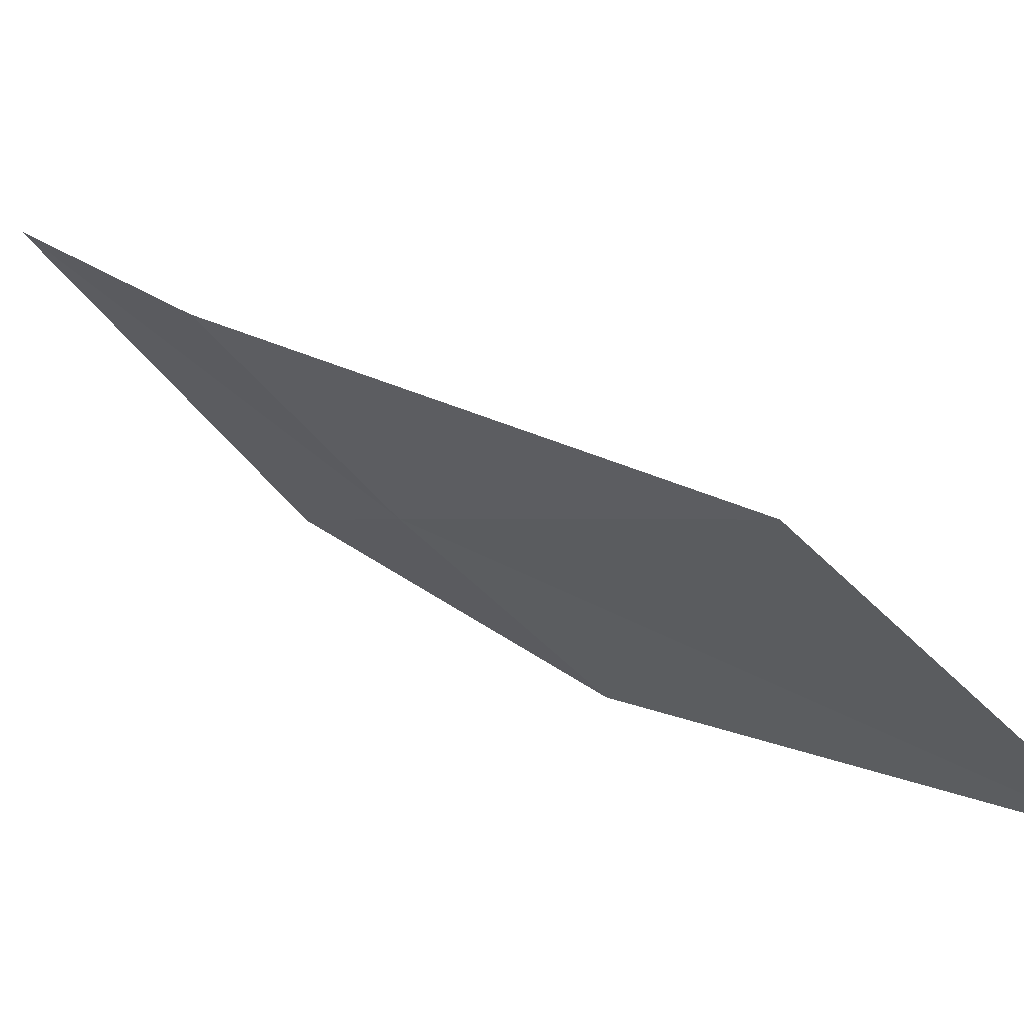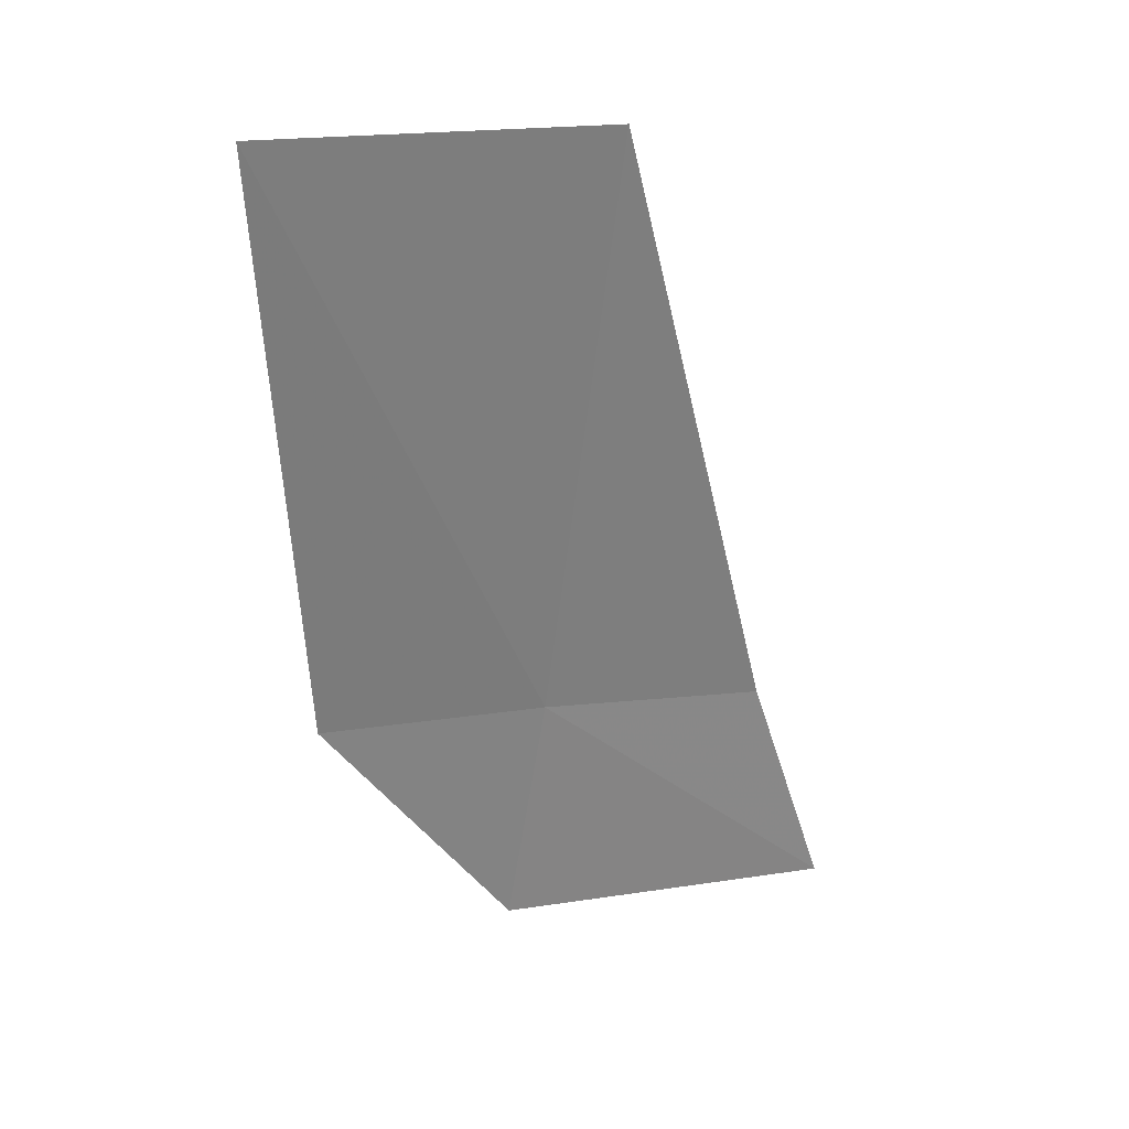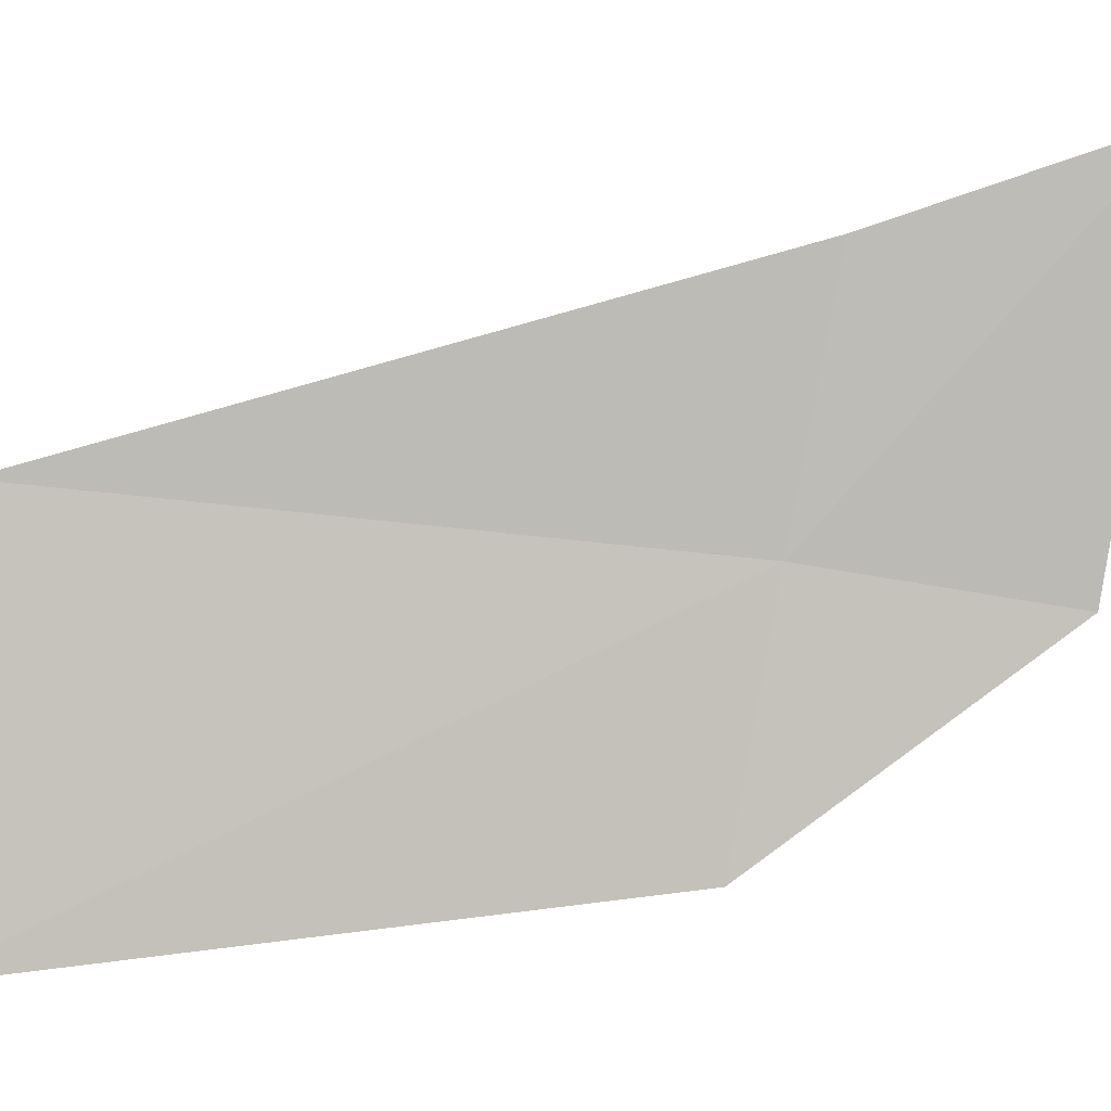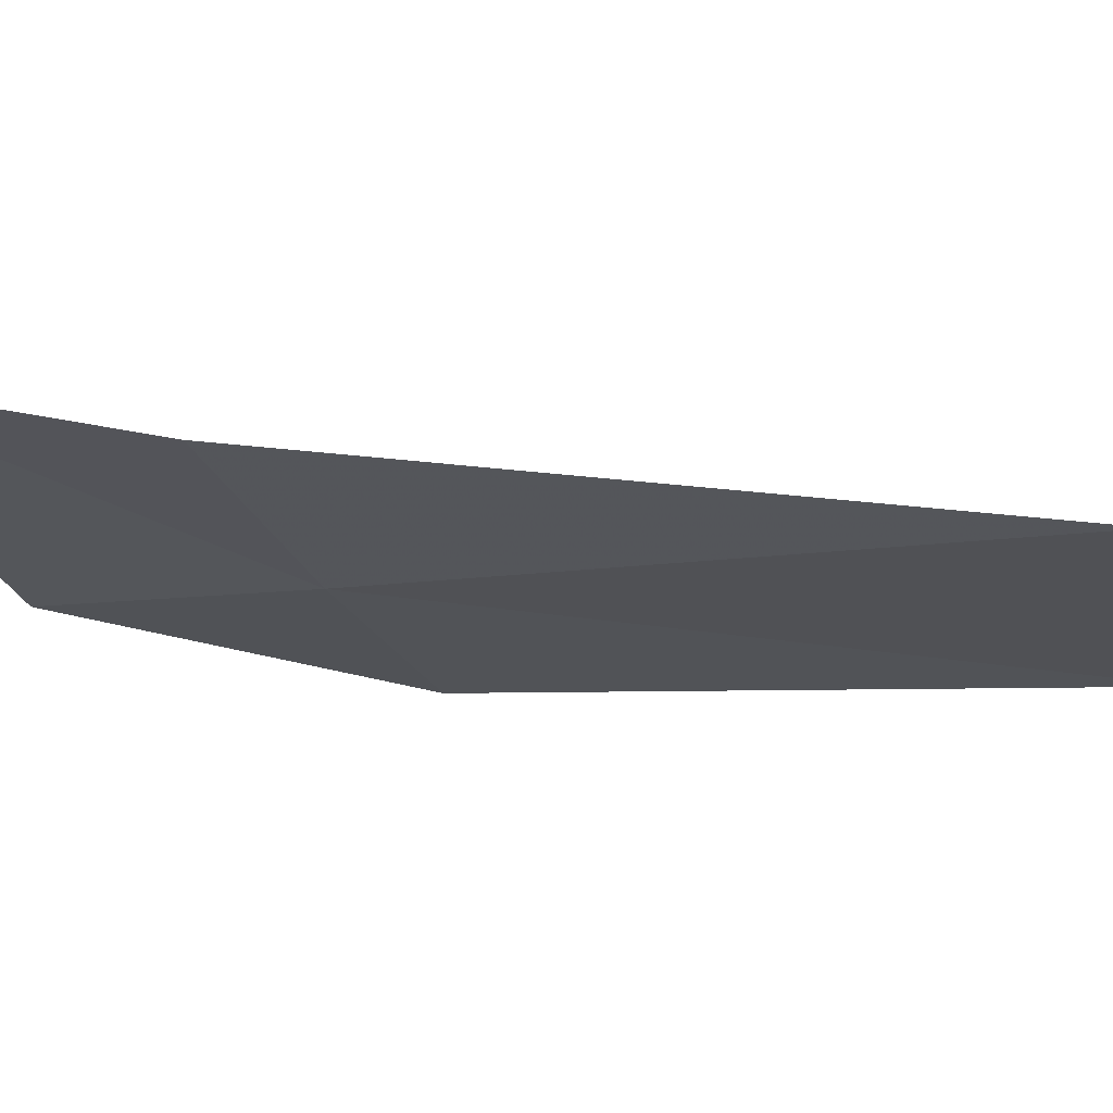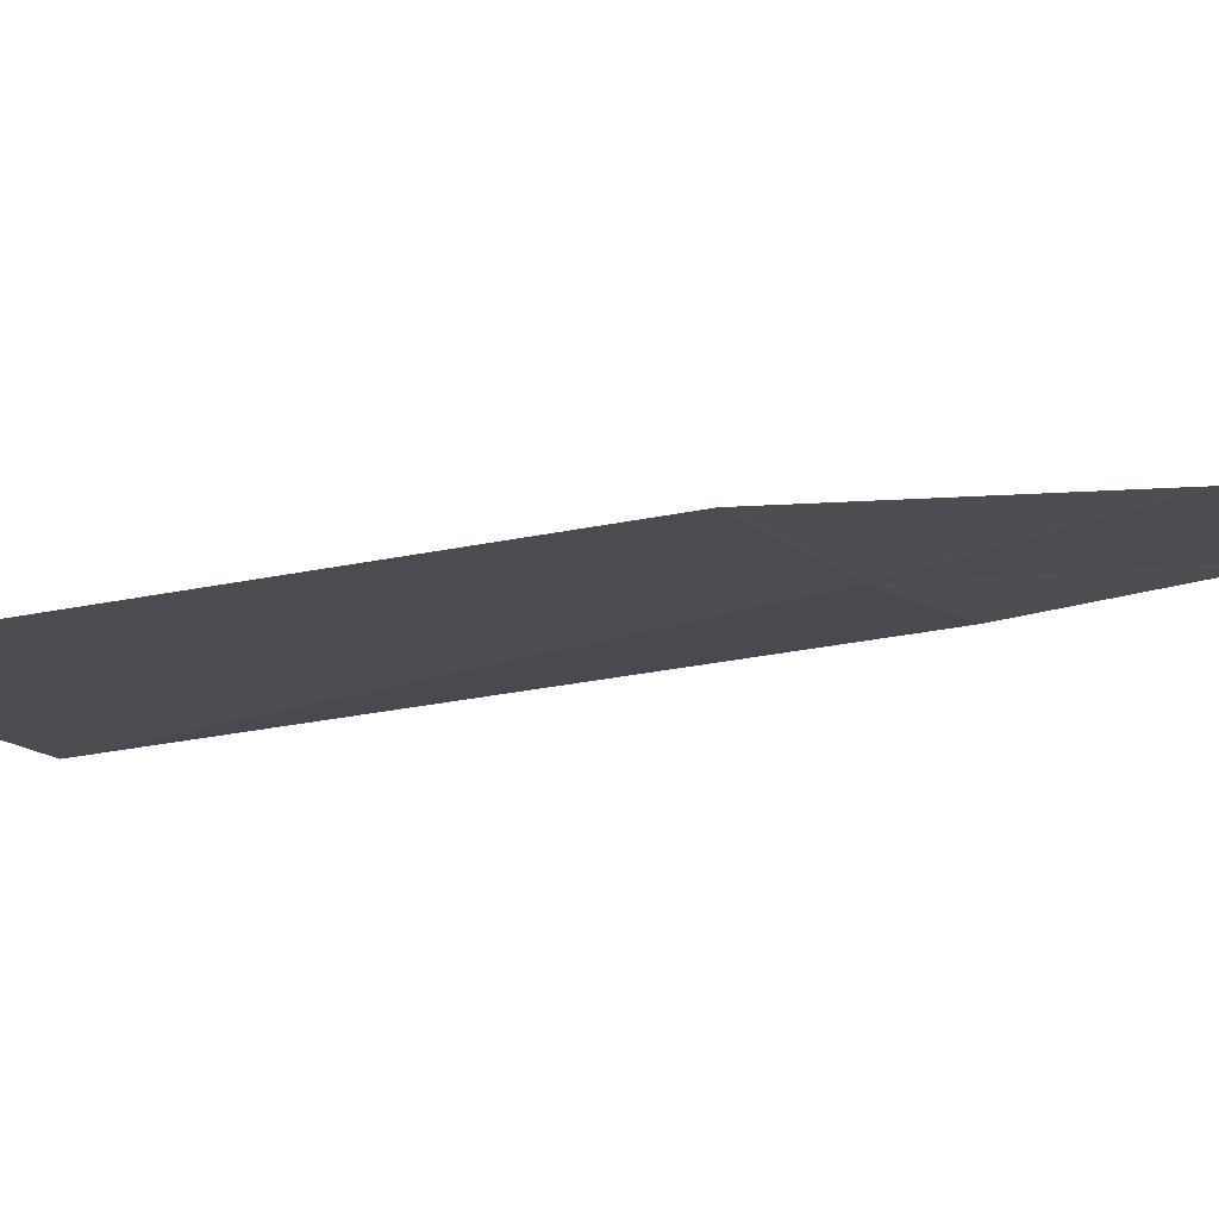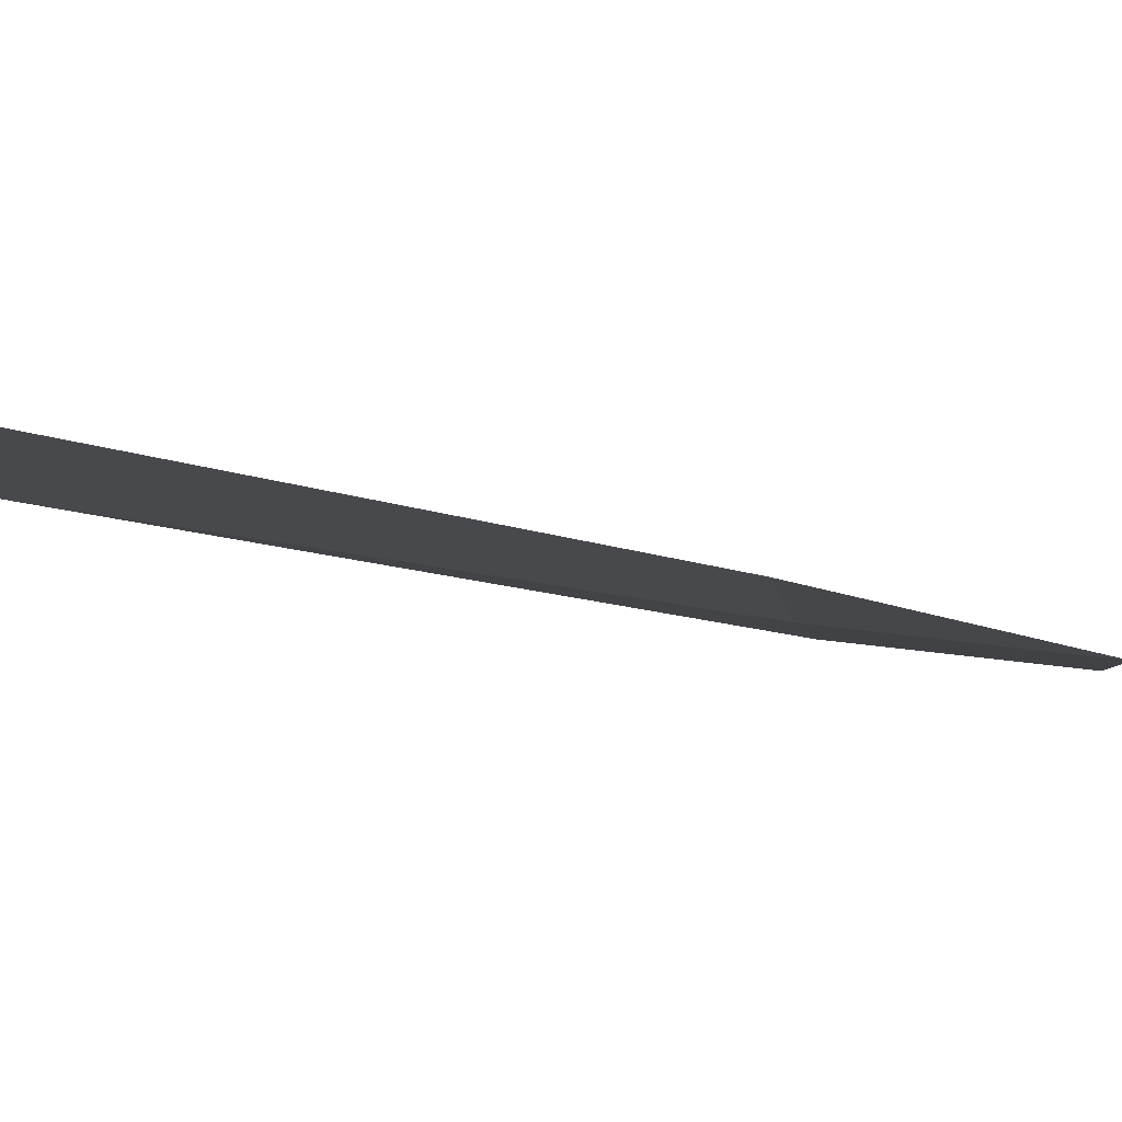
<metadata>
{"format":"obj","ext":"obj","renderer":"f3d","projection":"perspective","resolution":1024,"background":"white","views":[{"elev":10.4,"azim":-21.3,"up":"+Y"},{"elev":20.1,"azim":107.1,"up":"+Z"},{"elev":48.2,"azim":95.2,"up":"+Y"},{"elev":23.4,"azim":-72.9,"up":"+Y"},{"elev":-58.8,"azim":115.9,"up":"+Y"},{"elev":-50.8,"azim":92.1,"up":"+Y"}]}
</metadata>
<code>
v -12.61 -9.03 1.972
v -11.9 -9.343 3.253
v -12.23 -9.381 2.029
v -12.48 -8.825 3.216
v -12.96 -8.656 1.908
v -12.63 -9.12 1.469
v -13.15 -8.546 1.397
f 1 3 2
f 1 2 4
f 1 6 3
f 1 7 6
f 1 5 7
f 1 4 5

</code>
